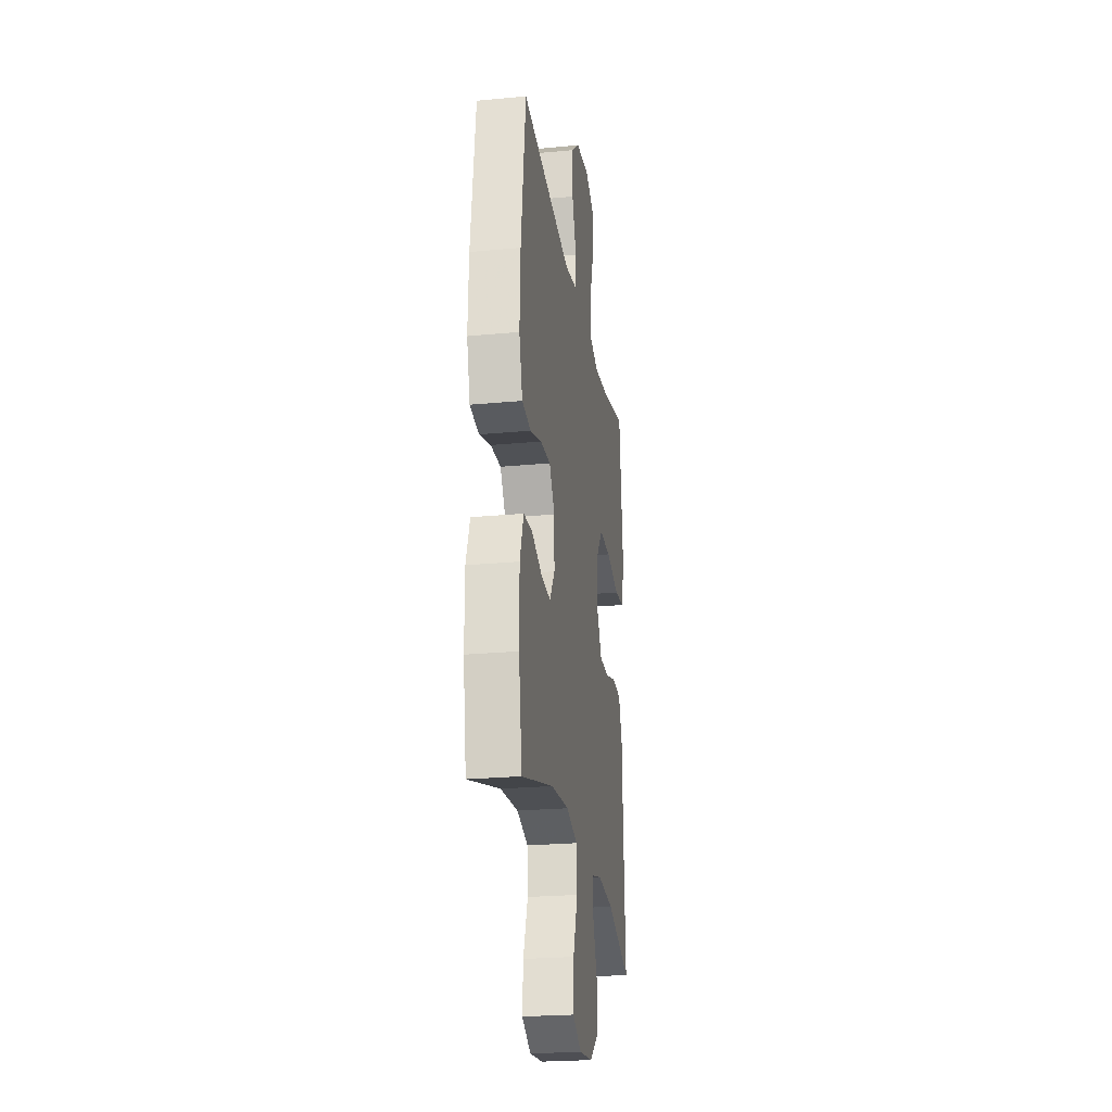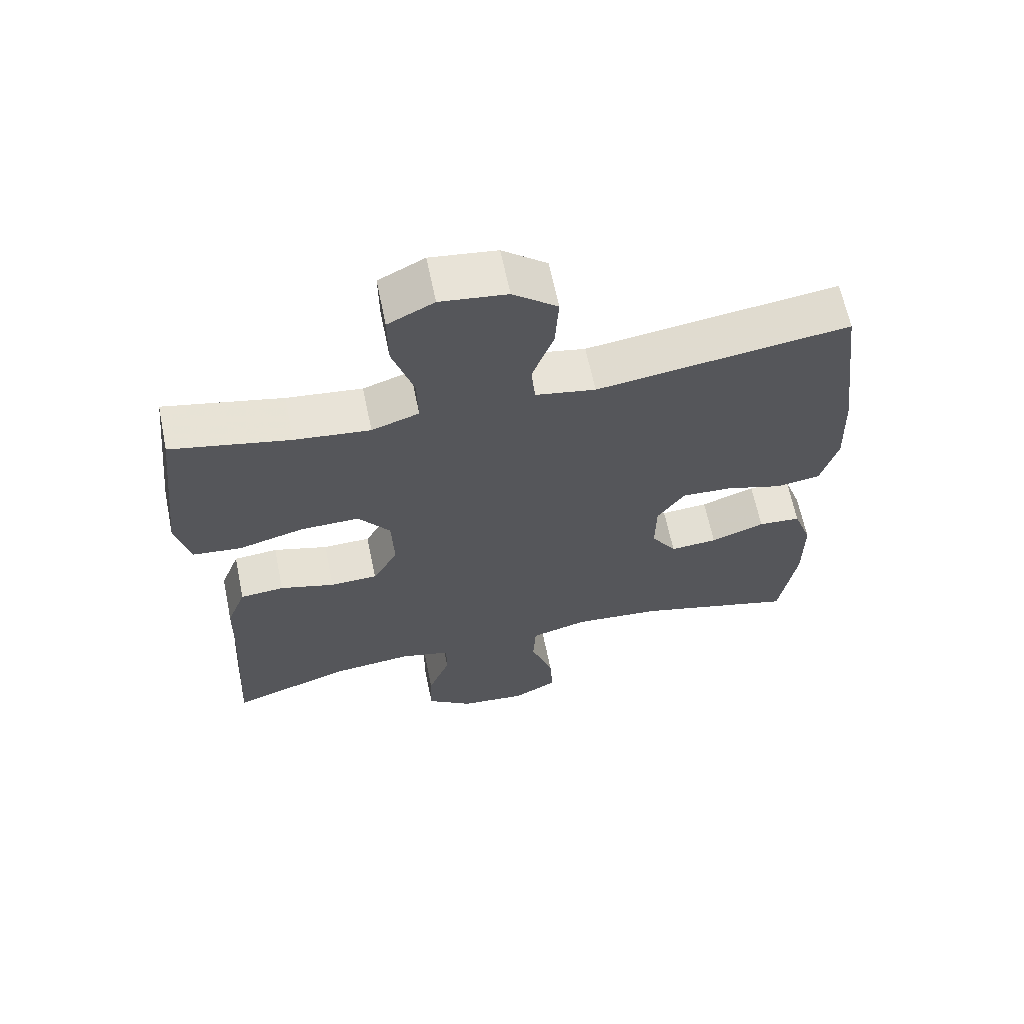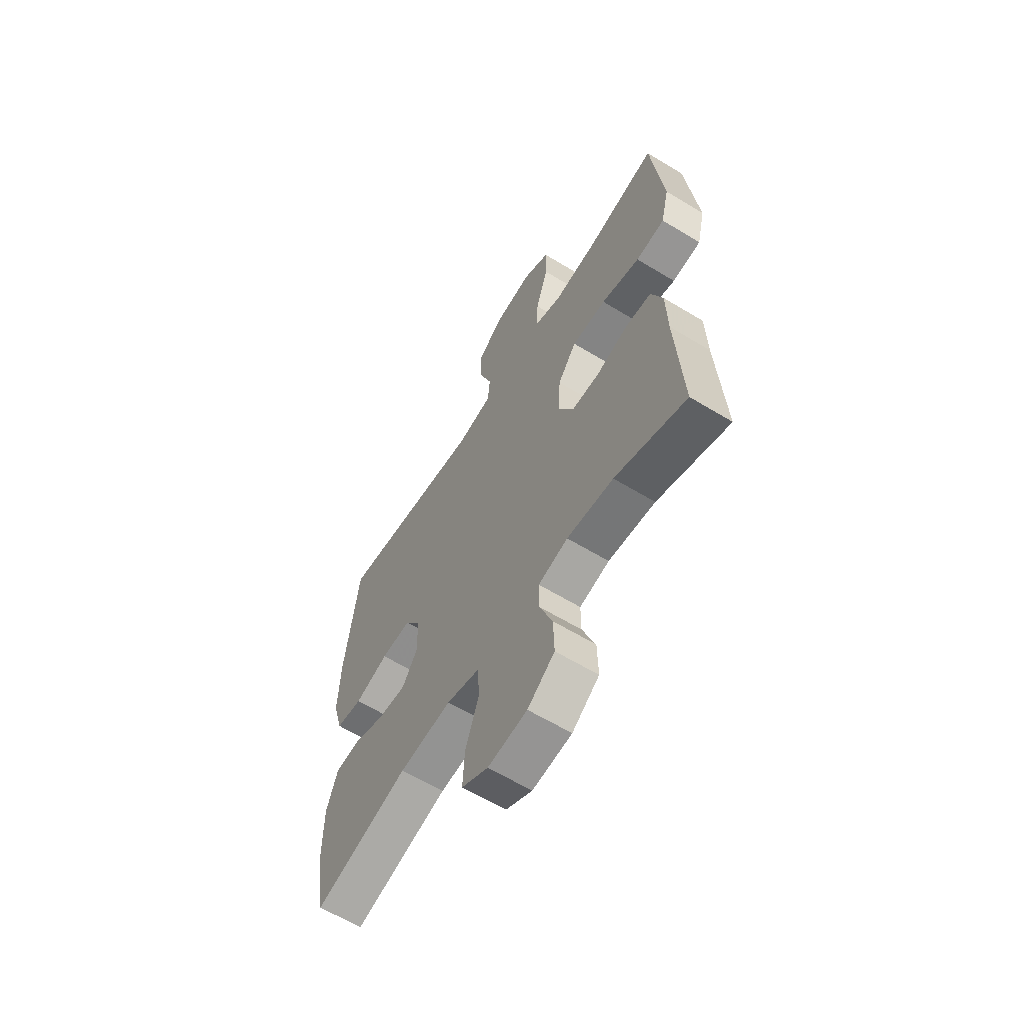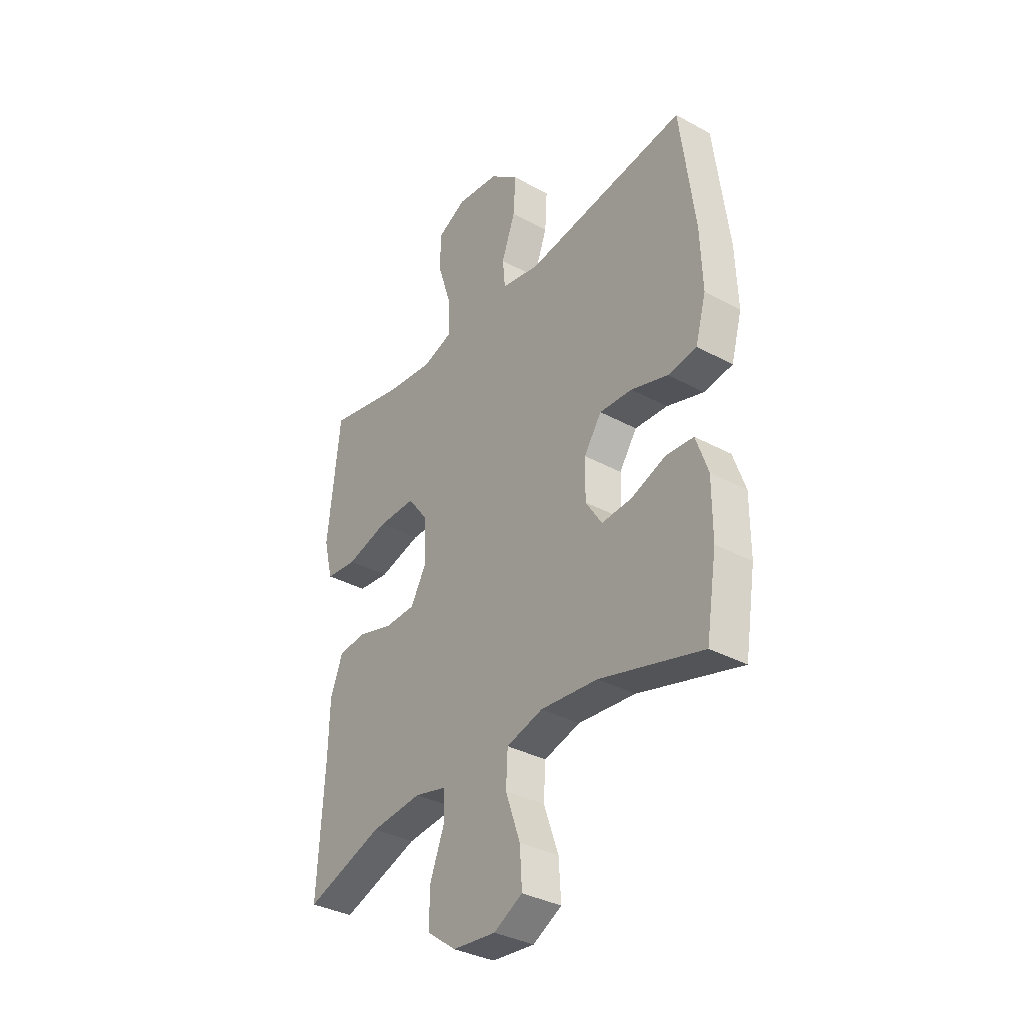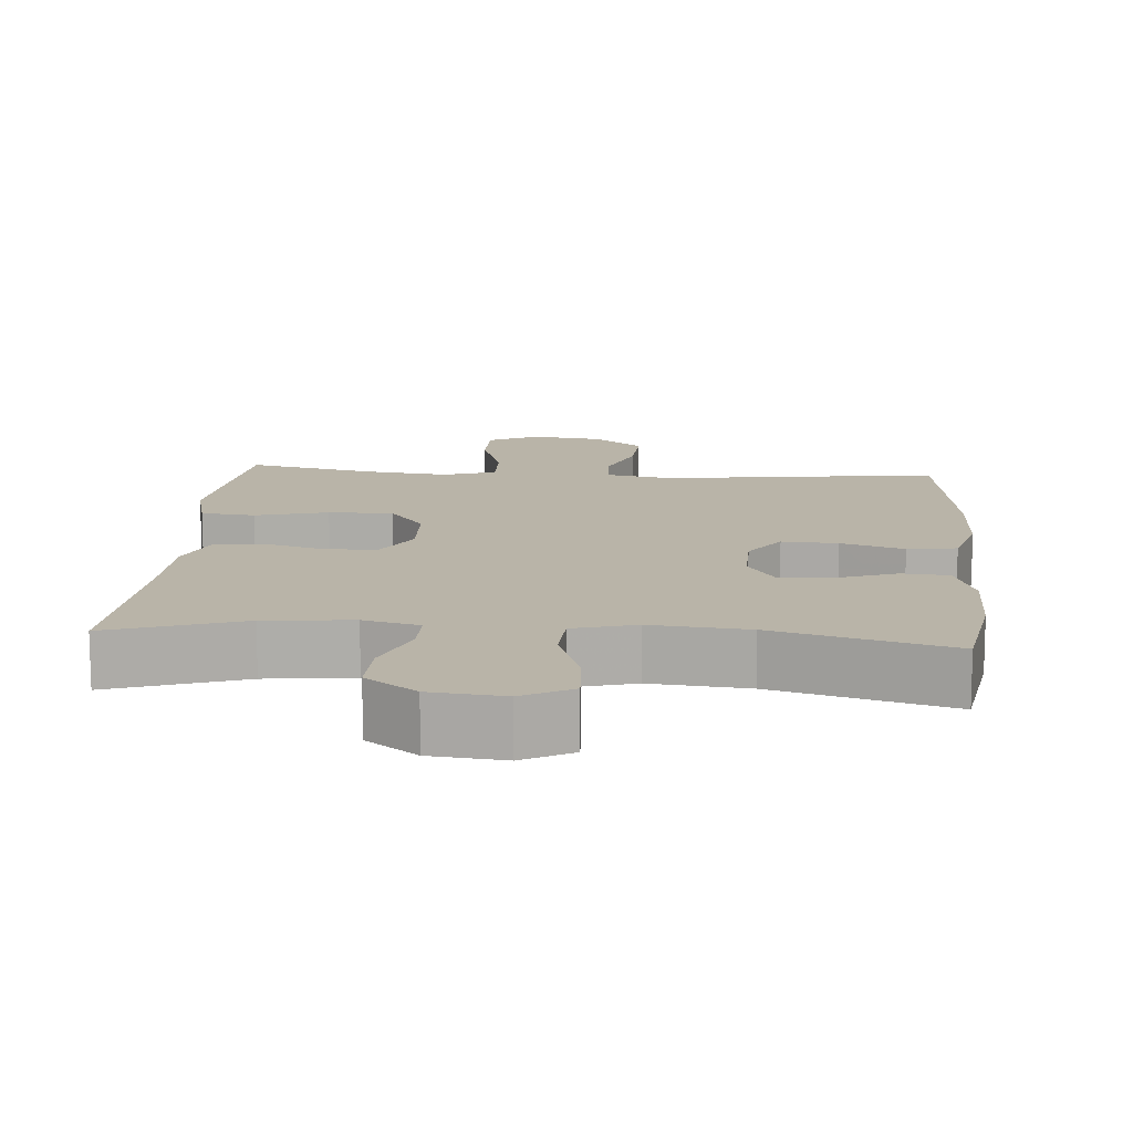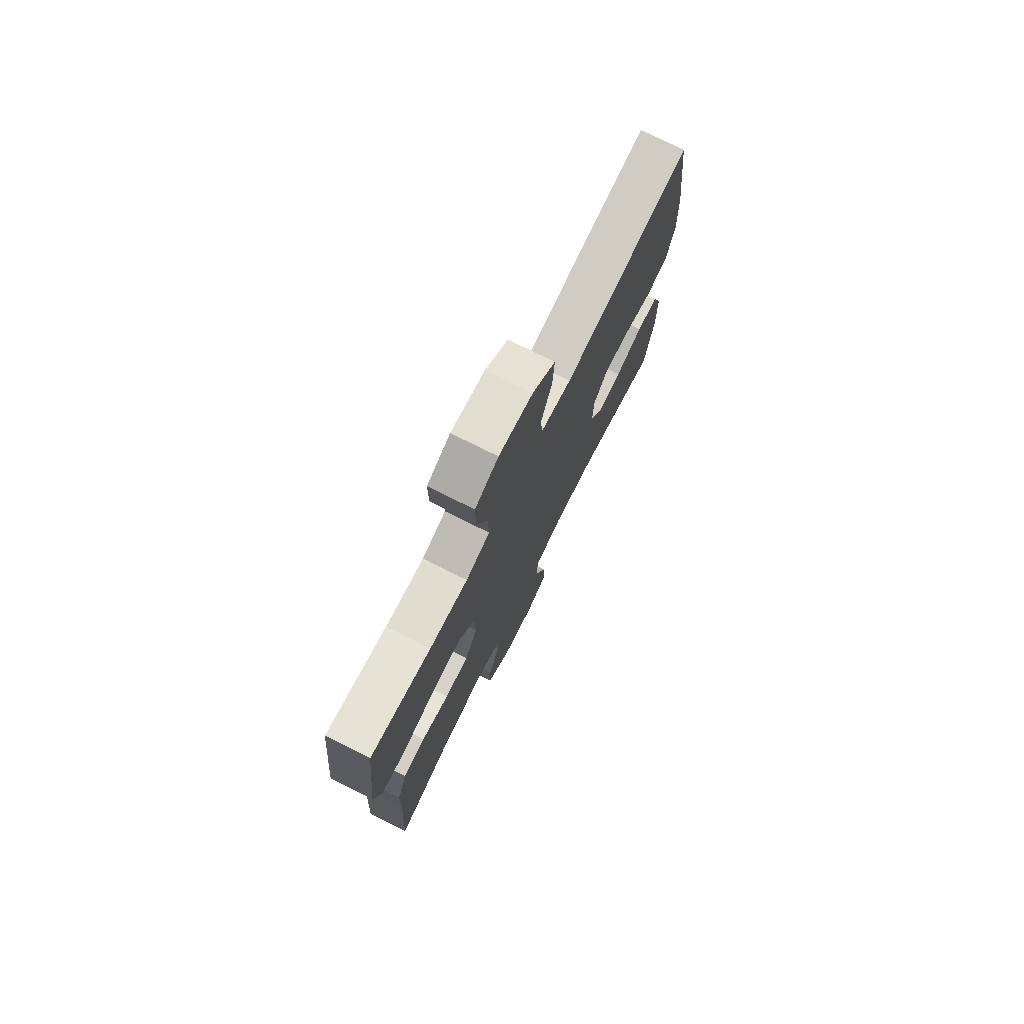
<metadata>
{"format":"obj","ext":"obj","renderer":"f3d","projection":"perspective","resolution":1024,"background":"white","views":[{"elev":-24.1,"azim":-81.1,"up":"+Z"},{"elev":64.2,"azim":168.4,"up":"+Z"},{"elev":-62.0,"azim":58.3,"up":"+Z"},{"elev":-34.9,"azim":-126.1,"up":"+Z"},{"elev":13.1,"azim":-175.4,"up":"+Y"},{"elev":76.0,"azim":116.5,"up":"+Z"}]}
</metadata>
<code>
v -0.5 0.07 0.5
v -0.122 0.07 0.448
v -0.032 0.07 0.465
v -0.026 0.07 0.528
v -0.058 0.07 0.616
v -0.063 0.07 0.7
v 0.004 0.07 0.754
v 0.104 0.07 0.767
v 0.173 0.07 0.732
v 0.172 0.07 0.648
v 0.14 0.07 0.548
v 0.138 0.07 0.472
v 0.209 0.07 0.448
v 0.322 0.07 0.461
v 0.5 0.07 0.5
v 0.515 0.07 0.363
v 0.529 0.07 0.235
v 0.508 0.07 0.149
v 0.434 0.07 0.141
v 0.335 0.07 0.168
v 0.247 0.07 0.169
v 0.199 0.07 0.105
v 0.195 0.07 0.01
v 0.233 0.07 -0.057
v 0.304 0.07 -0.059
v 0.386 0.07 -0.035
v 0.452 0.07 -0.041
v 0.481 0.07 -0.117
v 0.484 0.07 -0.232
v 0.5 0.07 -0.5
v 0.319 0.07 -0.437
v 0.2 0.07 -0.425
v 0.124 0.07 -0.444
v 0.124 0.07 -0.506
v 0.157 0.07 -0.592
v 0.159 0.07 -0.672
v 0.09 0.07 -0.723
v -0.01 0.07 -0.733
v -0.077 0.07 -0.697
v -0.072 0.07 -0.616
v -0.038 0.07 -0.519
v -0.042 0.07 -0.445
v -0.127 0.07 -0.421
v -0.26 0.07 -0.433
v -0.5 0.07 -0.5
v -0.525 0.07 -0.345
v -0.525 0.07 -0.223
v -0.497 0.07 -0.143
v -0.433 0.07 -0.138
v -0.352 0.07 -0.168
v -0.281 0.07 -0.173
v -0.243 0.07 -0.114
v -0.244 0.07 -0.027
v -0.285 0.07 0.033
v -0.361 0.07 0.029
v -0.447 0.07 0.002
v -0.514 0.07 0.012
v -0.539 0.07 0.101
v -0.534 0.07 0.233
v -0.5 0 0.5
v -0.122 0 0.448
v -0.032 0 0.465
v -0.026 0 0.528
v -0.058 0 0.616
v -0.063 0 0.7
v 0.004 0 0.754
v 0.104 0 0.767
v 0.173 0 0.732
v 0.172 0 0.648
v 0.14 0 0.548
v 0.138 0 0.472
v 0.209 0 0.448
v 0.322 0 0.461
v 0.5 0 0.5
v 0.515 0 0.363
v 0.529 0 0.235
v 0.508 0 0.149
v 0.434 0 0.141
v 0.335 0 0.168
v 0.247 0 0.169
v 0.199 0 0.105
v 0.195 0 0.01
v 0.233 0 -0.057
v 0.304 0 -0.059
v 0.386 0 -0.035
v 0.452 0 -0.041
v 0.481 0 -0.117
v 0.484 0 -0.232
v 0.5 0 -0.5
v 0.319 0 -0.437
v 0.2 0 -0.425
v 0.124 0 -0.444
v 0.124 0 -0.506
v 0.157 0 -0.592
v 0.159 0 -0.672
v 0.09 0 -0.723
v -0.01 0 -0.733
v -0.077 0 -0.697
v -0.072 0 -0.616
v -0.038 0 -0.519
v -0.042 0 -0.445
v -0.127 0 -0.421
v -0.26 0 -0.433
v -0.5 0 -0.5
v -0.525 0 -0.345
v -0.525 0 -0.223
v -0.497 0 -0.143
v -0.433 0 -0.138
v -0.352 0 -0.168
v -0.281 0 -0.173
v -0.243 0 -0.114
v -0.244 0 -0.027
v -0.285 0 0.033
v -0.361 0 0.029
v -0.447 0 0.002
v -0.514 0 0.012
v -0.539 0 0.101
v -0.534 0 0.233
f 58 59 1 2
f 55 56 57 58
f 54 55 58 2
f 53 54 2 3
f 52 53 3
f 47 48 49 50
f 47 50 51
f 44 45 46 47
f 43 44 47 51
f 42 43 51 52
f 38 39 40 41
f 38 41 42
f 37 38 42
f 34 35 36 37
f 33 34 37 42
f 32 33 42 52
f 29 30 31
f 25 26 27 28
f 24 25 28 29
f 17 18 19 20
f 17 20 21
f 14 15 16 17
f 13 14 17 21
f 12 13 21 22
f 8 9 10 11
f 8 11 12
f 7 8 12
f 4 5 6 7
f 3 4 7 12
f 24 29 31 32
f 23 24 32 52
f 22 23 52
f 3 12 22 52
f 61 60 118 117
f 117 116 115 114
f 61 117 114 113
f 62 61 113 112
f 62 112 111
f 109 108 107 106
f 110 109 106
f 106 105 104 103
f 110 106 103 102
f 111 110 102 101
f 100 99 98 97
f 101 100 97
f 101 97 96
f 96 95 94 93
f 101 96 93 92
f 111 101 92 91
f 90 89 88
f 87 86 85 84
f 88 87 84 83
f 79 78 77 76
f 80 79 76
f 76 75 74 73
f 80 76 73 72
f 81 80 72 71
f 70 69 68 67
f 71 70 67
f 71 67 66
f 66 65 64 63
f 71 66 63 62
f 91 90 88 83
f 111 91 83 82
f 111 82 81
f 111 81 71 62
f 1 60 61 2
f 2 61 62 3
f 3 62 63 4
f 4 63 64 5
f 5 64 65 6
f 6 65 66 7
f 7 66 67 8
f 8 67 68 9
f 9 68 69 10
f 10 69 70 11
f 11 70 71 12
f 12 71 72 13
f 13 72 73 14
f 14 73 74 15
f 15 74 75 16
f 16 75 76 17
f 17 76 77 18
f 18 77 78 19
f 19 78 79 20
f 20 79 80 21
f 21 80 81 22
f 22 81 82 23
f 23 82 83 24
f 24 83 84 25
f 25 84 85 26
f 26 85 86 27
f 27 86 87 28
f 28 87 88 29
f 29 88 89 30
f 30 89 90 31
f 31 90 91 32
f 32 91 92 33
f 33 92 93 34
f 34 93 94 35
f 35 94 95 36
f 36 95 96 37
f 37 96 97 38
f 38 97 98 39
f 39 98 99 40
f 40 99 100 41
f 41 100 101 42
f 42 101 102 43
f 43 102 103 44
f 44 103 104 45
f 45 104 105 46
f 46 105 106 47
f 47 106 107 48
f 48 107 108 49
f 49 108 109 50
f 50 109 110 51
f 51 110 111 52
f 52 111 112 53
f 53 112 113 54
f 54 113 114 55
f 55 114 115 56
f 56 115 116 57
f 57 116 117 58
f 58 117 118 59
f 59 118 60 1

</code>
